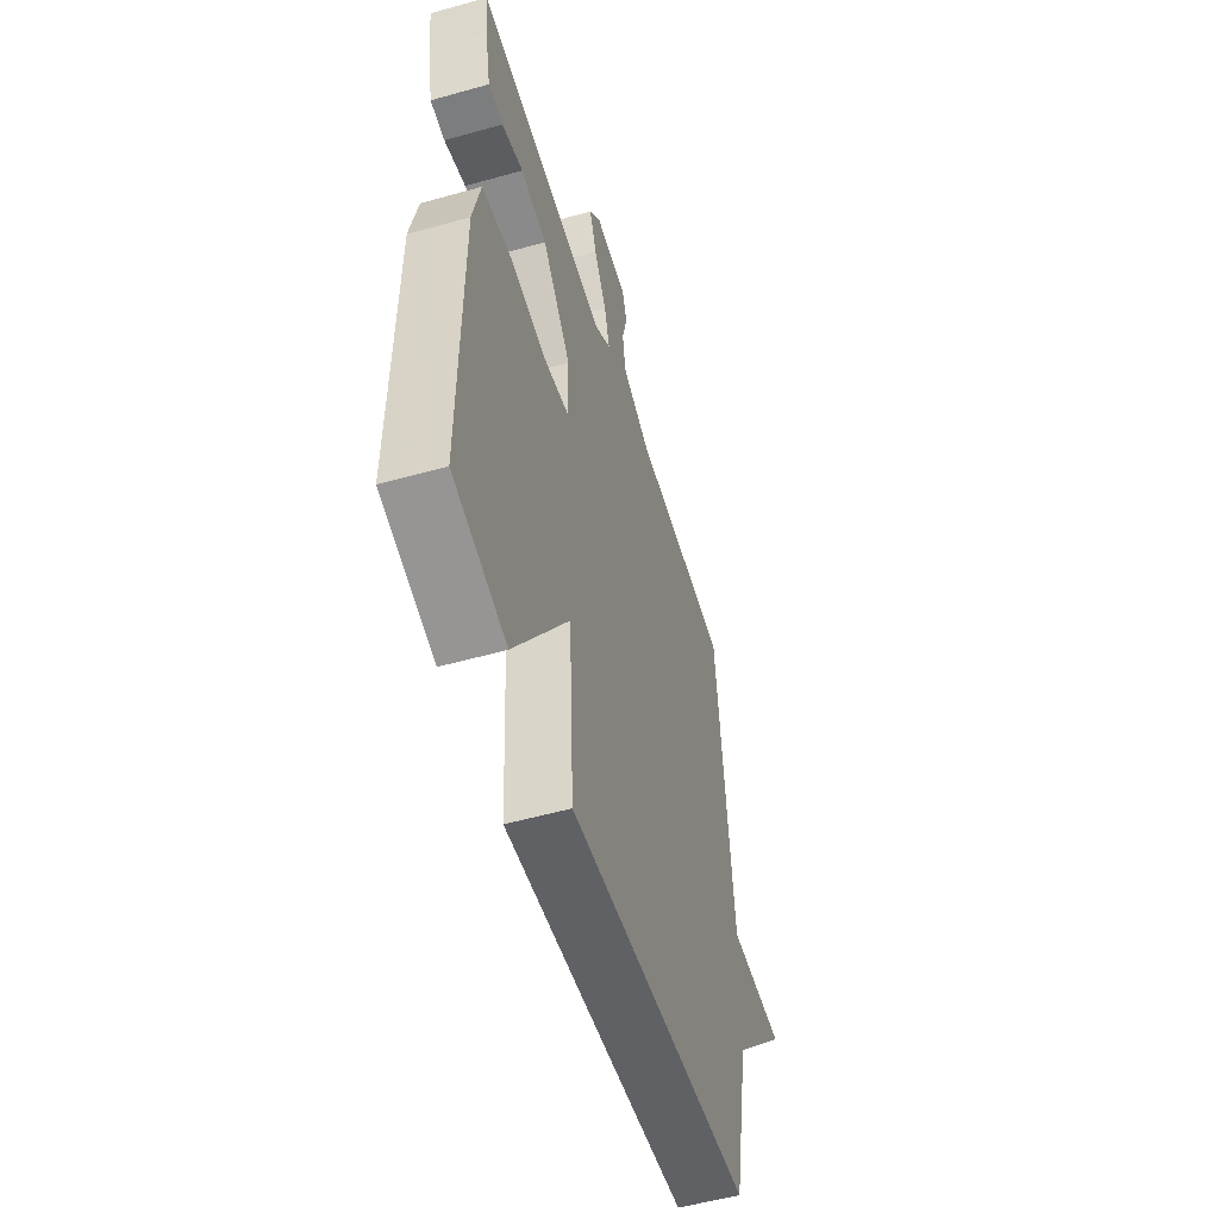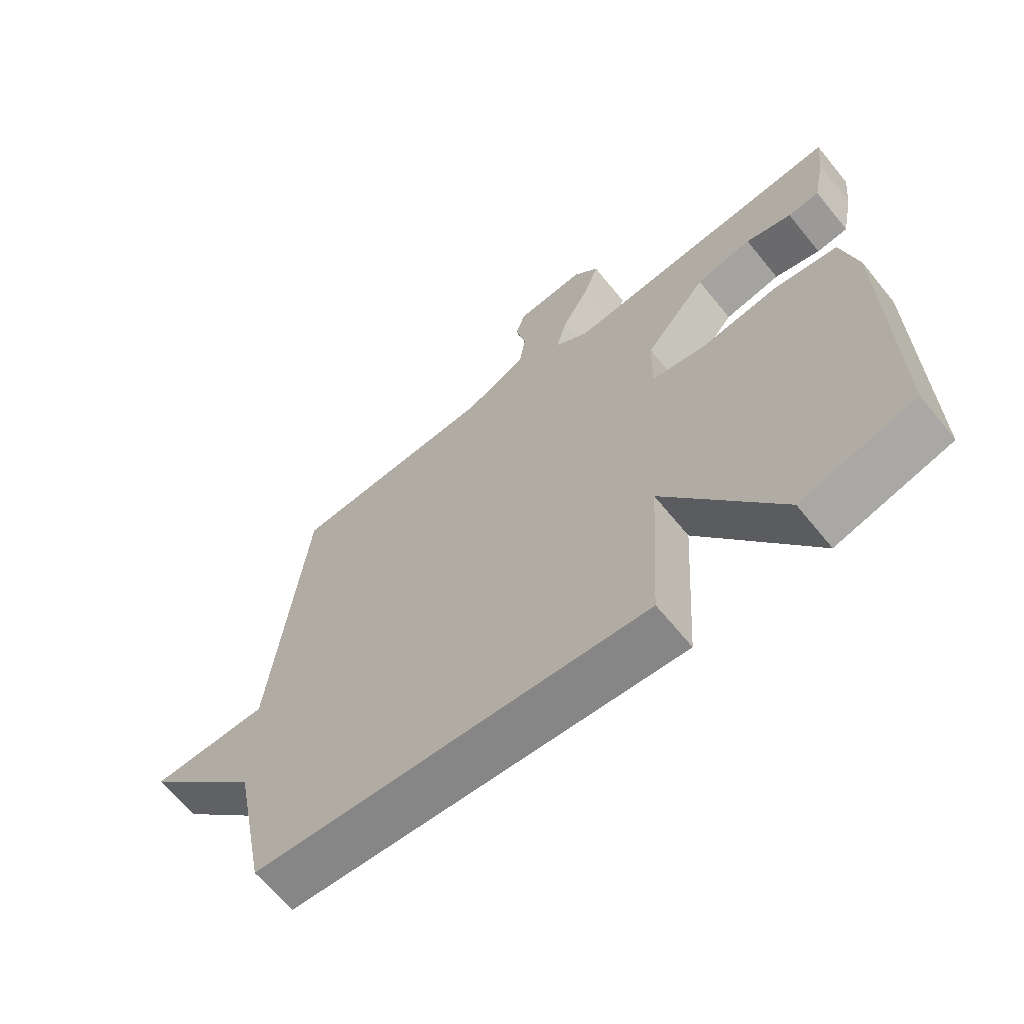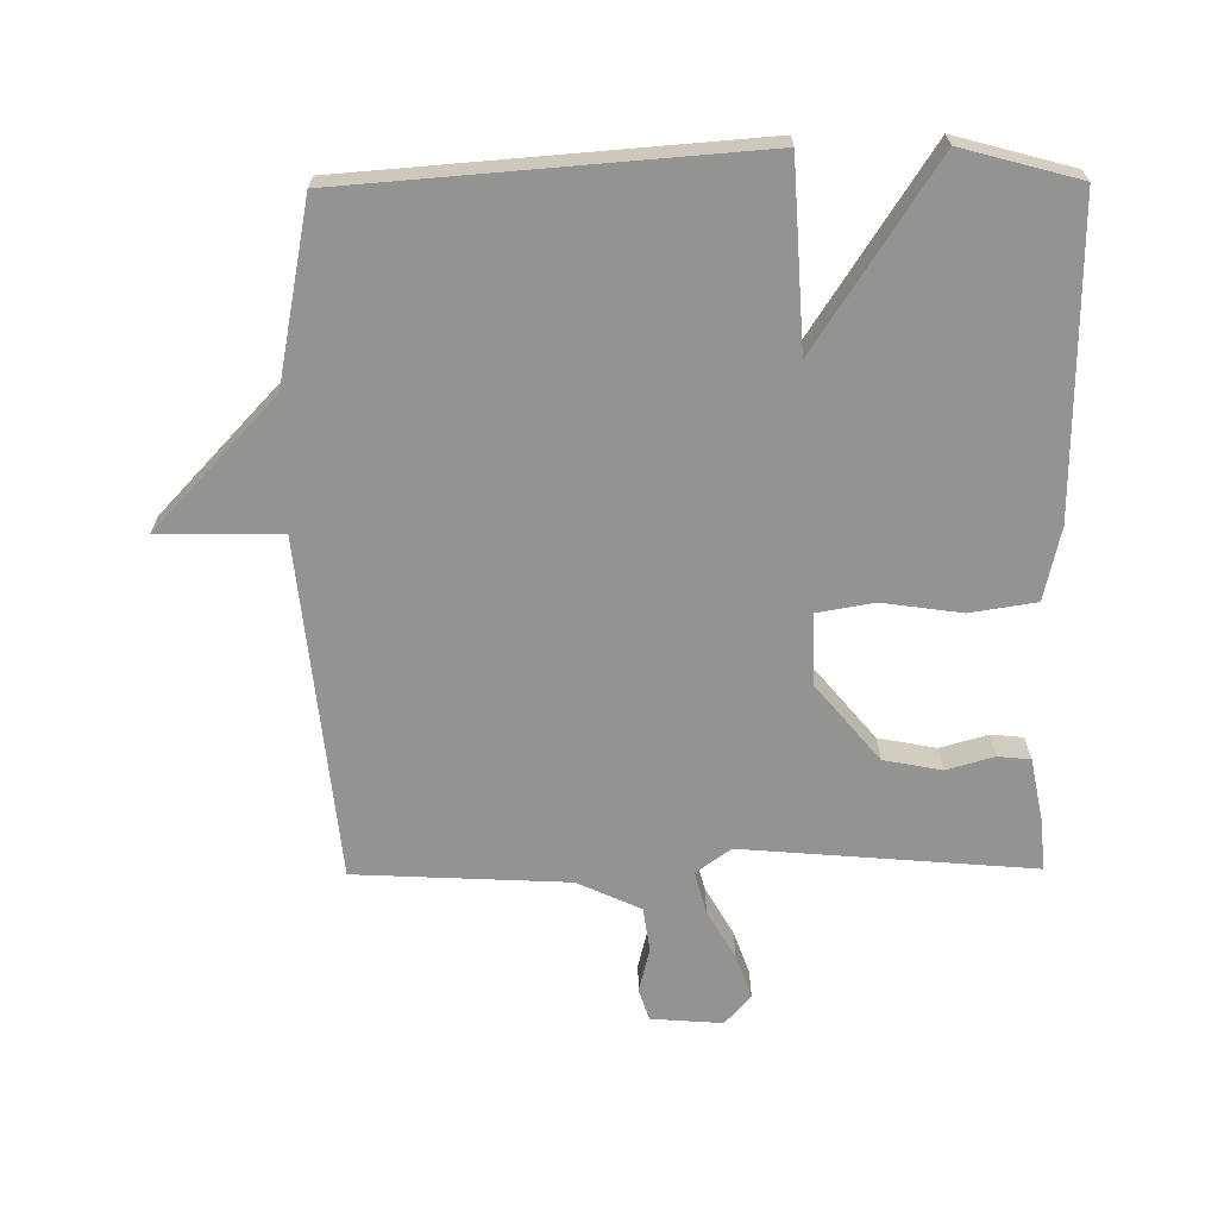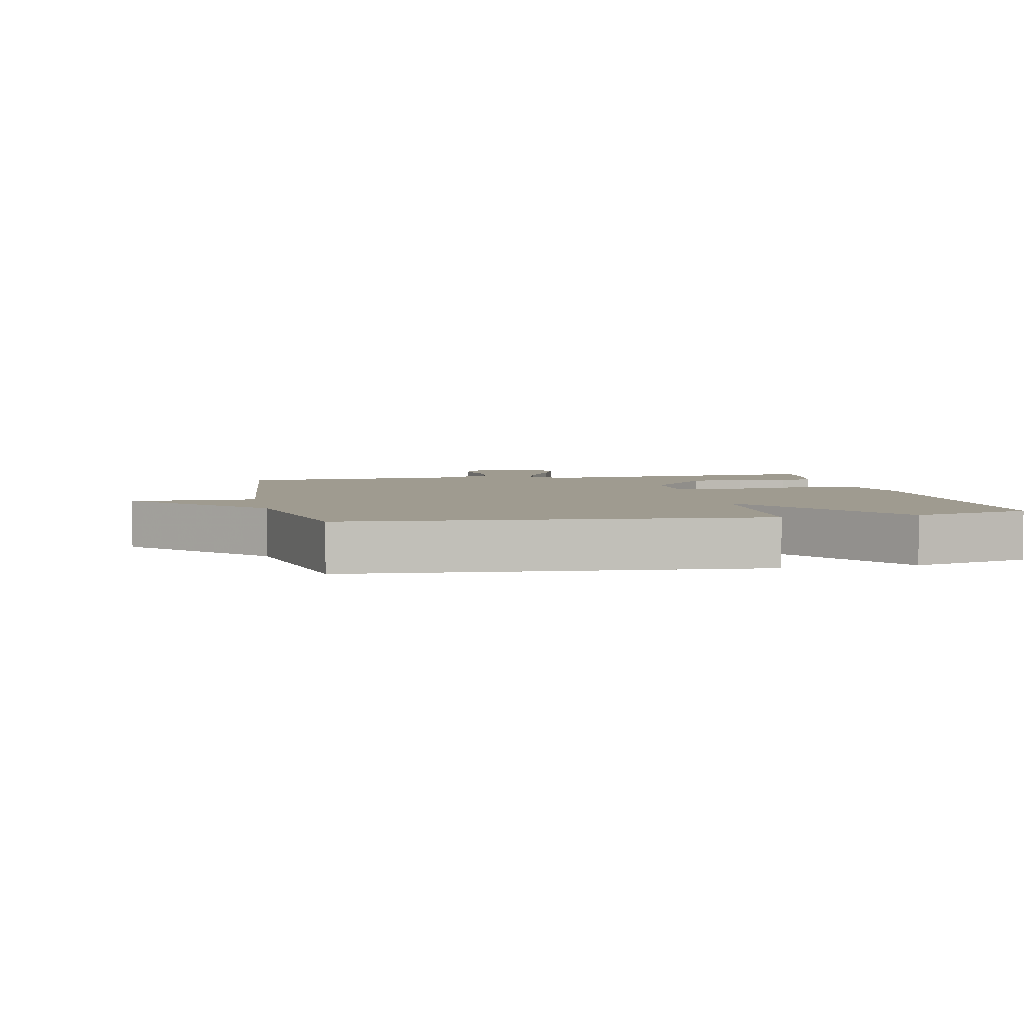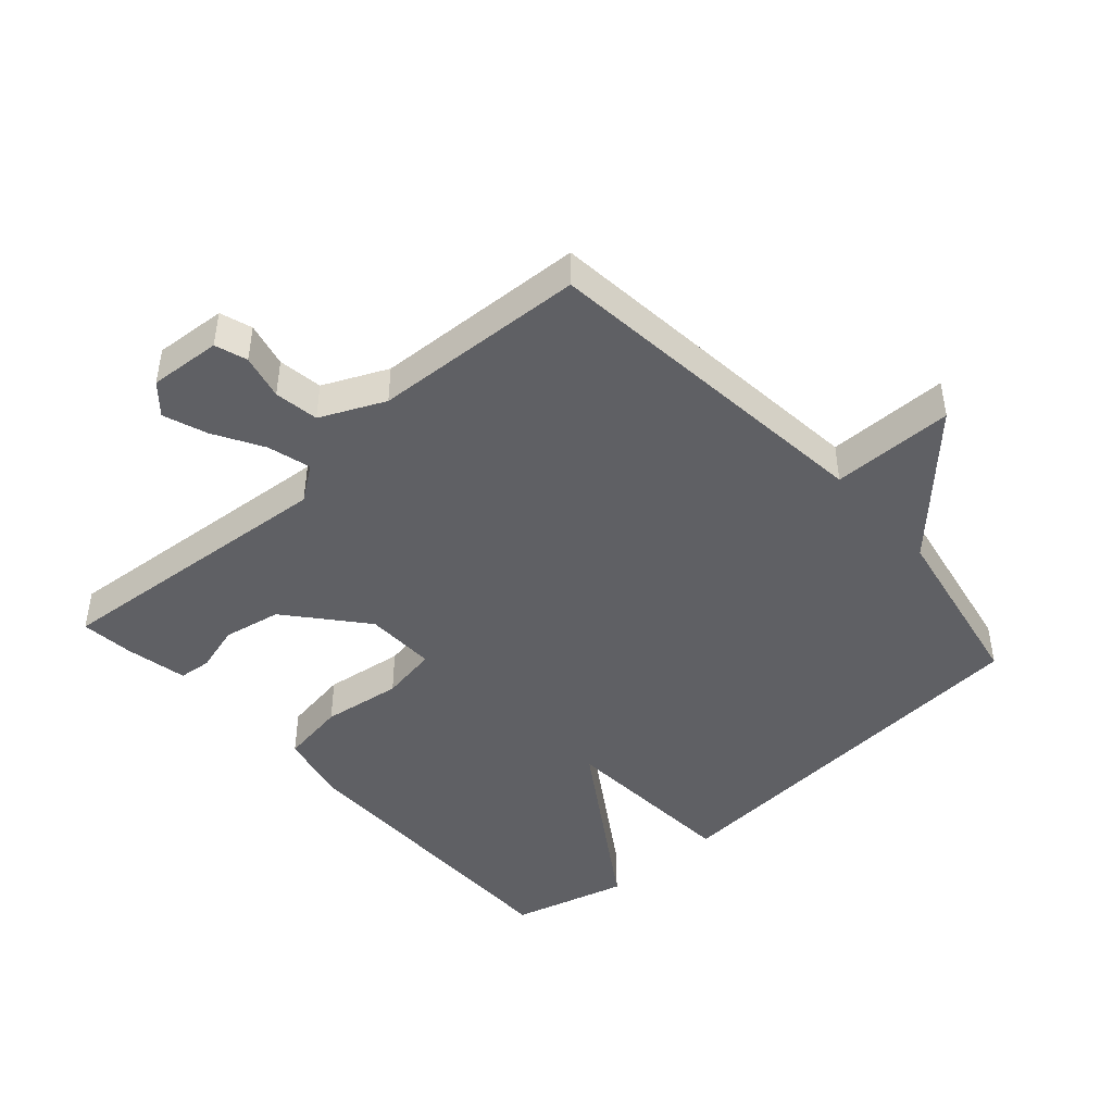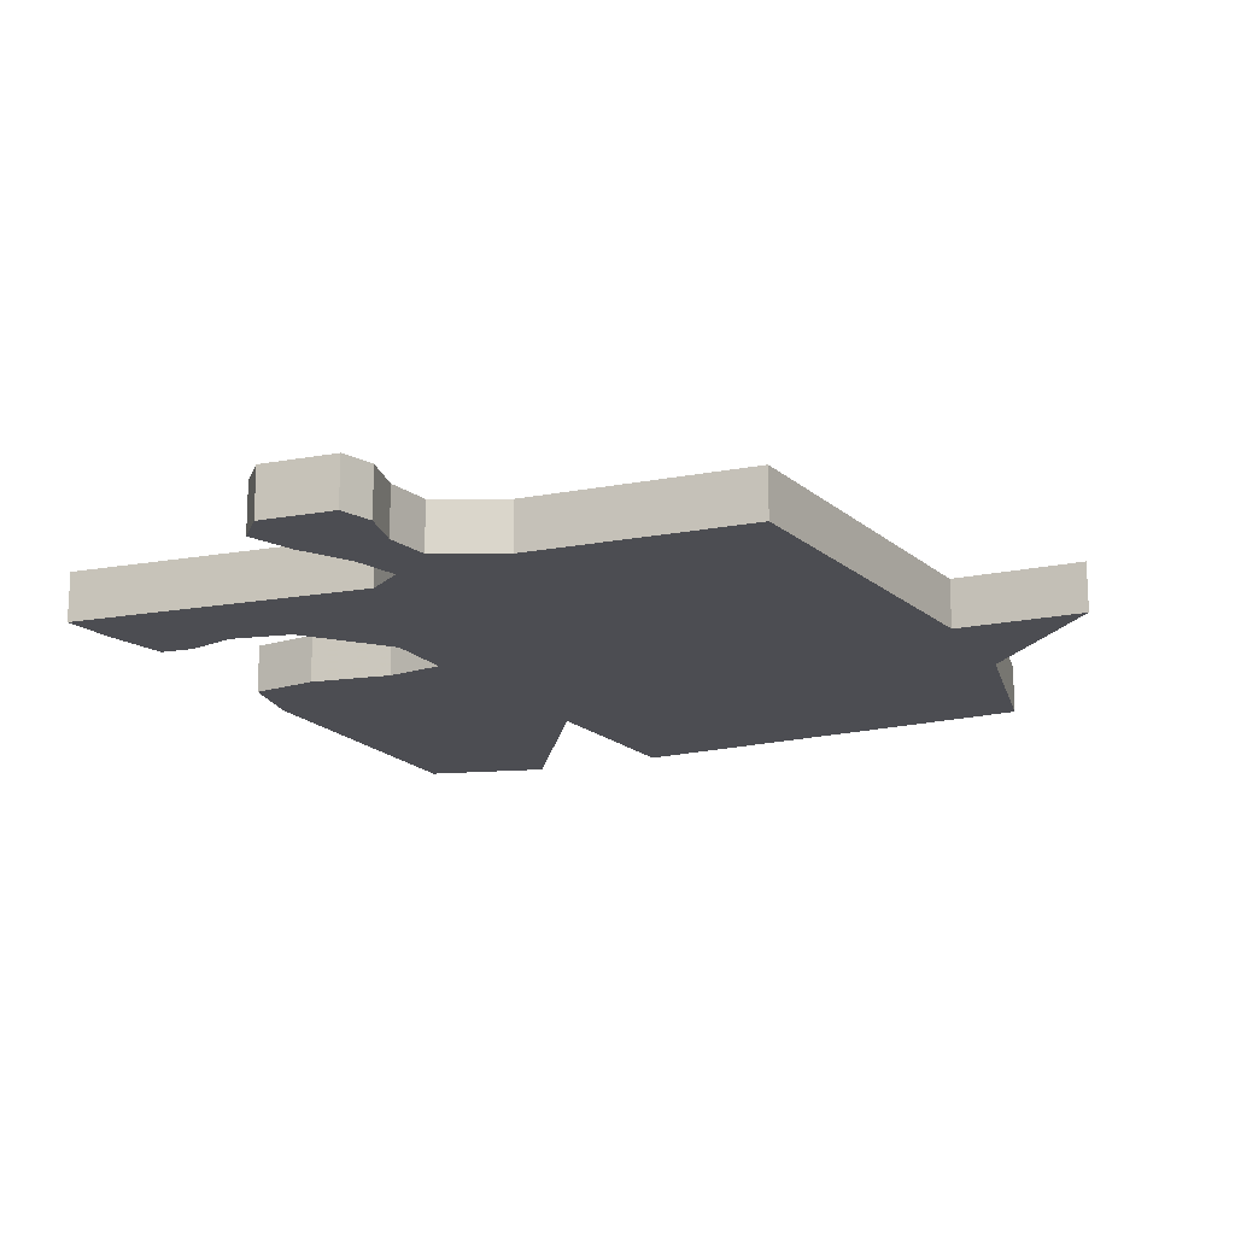
<metadata>
{"format":"obj","ext":"obj","renderer":"f3d","projection":"perspective","resolution":1024,"background":"white","views":[{"elev":-53.7,"azim":-73.3,"up":"+Z"},{"elev":-65.5,"azim":-140.8,"up":"+Z"},{"elev":-66.7,"azim":-179.5,"up":"+Y"},{"elev":4.1,"azim":168.2,"up":"+Y"},{"elev":-45.0,"azim":41.8,"up":"+Y"},{"elev":-16.3,"azim":25.0,"up":"+Y"}]}
</metadata>
<code>
v -0.5 0.07 0.5
v -0.053 0.07 0.463
v 0.001 0.07 0.502
v -0.017 0.07 0.568
v -0.06 0.07 0.643
v -0.084 0.07 0.71
v -0.044 0.07 0.755
v 0.066 0.07 0.747
v 0.082 0.07 0.698
v 0.065 0.07 0.629
v 0.075 0.07 0.561
v 0.173 0.07 0.516
v 0.5 0.07 0.5
v 0.553 0.07 -0.026
v 0.74 0.07 -0.027
v 0.553 0.07 -0.226
v 0.5 0.07 -0.5
v -0.121 0.07 -0.548
v -0.138 0.07 -0.266
v -0.321 0.07 -0.548
v -0.5 0.07 -0.5
v -0.496 0.07 -0.028
v -0.471 0.07 0.083
v -0.37 0.07 0.099
v -0.248 0.07 0.082
v -0.161 0.07 0.097
v -0.163 0.07 0.206
v -0.261 0.07 0.323
v -0.35 0.07 0.34
v -0.423 0.07 0.319
v -0.473 0.07 0.324
v -0.492 0.07 0.419
v -0.5 0 0.5
v -0.053 0 0.463
v 0.001 0 0.502
v -0.017 0 0.568
v -0.06 0 0.643
v -0.084 0 0.71
v -0.044 0 0.755
v 0.066 0 0.747
v 0.082 0 0.698
v 0.065 0 0.629
v 0.075 0 0.561
v 0.173 0 0.516
v 0.5 0 0.5
v 0.553 0 -0.026
v 0.74 0 -0.027
v 0.553 0 -0.226
v 0.5 0 -0.5
v -0.121 0 -0.548
v -0.138 0 -0.266
v -0.321 0 -0.548
v -0.5 0 -0.5
v -0.496 0 -0.028
v -0.471 0 0.083
v -0.37 0 0.099
v -0.248 0 0.082
v -0.161 0 0.097
v -0.163 0 0.206
v -0.261 0 0.323
v -0.35 0 0.34
v -0.423 0 0.319
v -0.473 0 0.324
v -0.492 0 0.419
f 32 1 2
f 31 32 2
f 30 31 2
f 29 30 2
f 28 29 2
f 27 28 2
f 26 27 2 3
f 23 24 25
f 22 23 25
f 21 22 25
f 20 21 25
f 19 20 25
f 19 25 26
f 16 17 18 19
f 14 15 16 19
f 19 26 3
f 14 19 3
f 13 14 3
f 12 13 3
f 8 9 10
f 7 8 10
f 6 7 10
f 5 6 10
f 4 5 10
f 4 10 11
f 3 4 11 12
f 34 33 64
f 34 64 63
f 34 63 62
f 34 62 61
f 34 61 60
f 34 60 59
f 35 34 59 58
f 57 56 55
f 57 55 54
f 57 54 53
f 57 53 52
f 57 52 51
f 58 57 51
f 51 50 49 48
f 51 48 47 46
f 35 58 51
f 35 51 46
f 35 46 45
f 35 45 44
f 42 41 40
f 42 40 39
f 42 39 38
f 42 38 37
f 42 37 36
f 43 42 36
f 44 43 36 35
f 1 33 34 2
f 2 34 35 3
f 3 35 36 4
f 4 36 37 5
f 5 37 38 6
f 6 38 39 7
f 7 39 40 8
f 8 40 41 9
f 9 41 42 10
f 10 42 43 11
f 11 43 44 12
f 12 44 45 13
f 13 45 46 14
f 14 46 47 15
f 15 47 48 16
f 16 48 49 17
f 17 49 50 18
f 18 50 51 19
f 19 51 52 20
f 20 52 53 21
f 21 53 54 22
f 22 54 55 23
f 23 55 56 24
f 24 56 57 25
f 25 57 58 26
f 26 58 59 27
f 27 59 60 28
f 28 60 61 29
f 29 61 62 30
f 30 62 63 31
f 31 63 64 32
f 32 64 33 1

</code>
